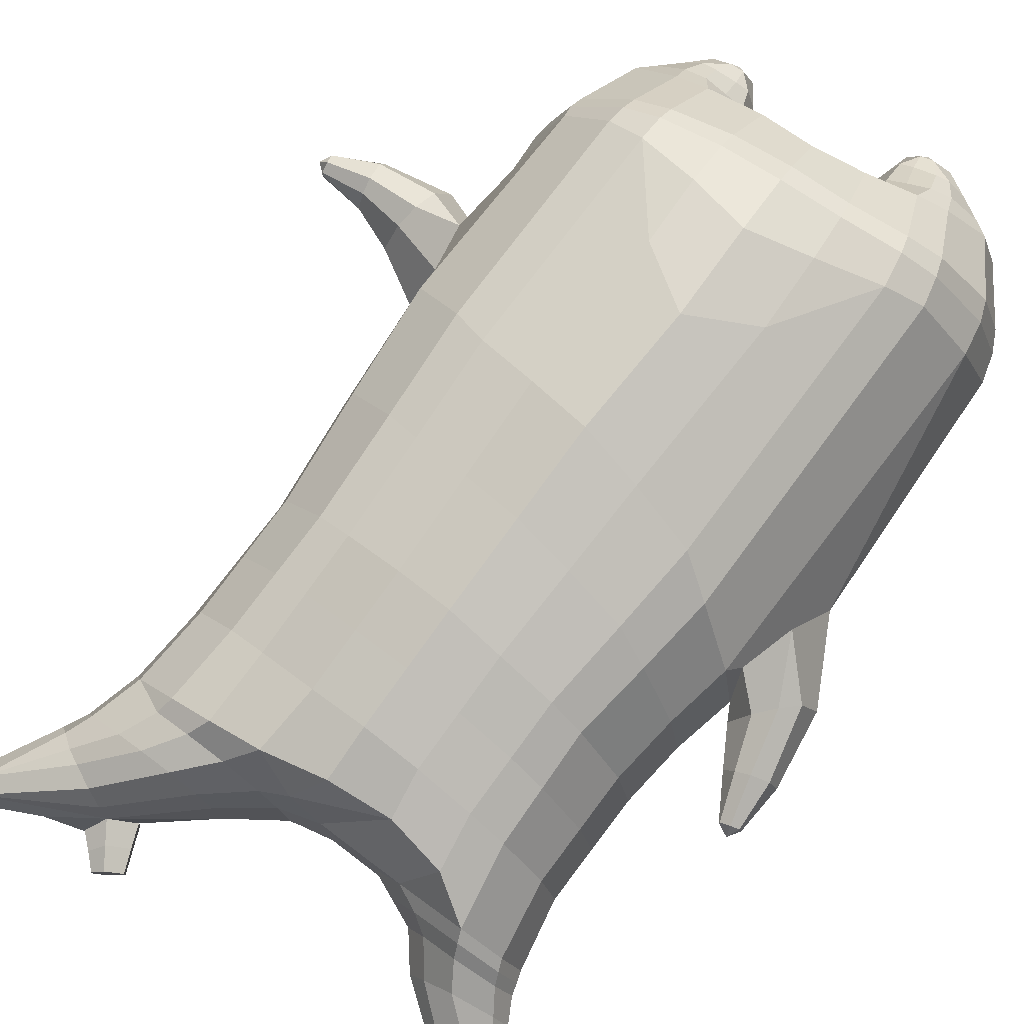
<metadata>
{"format":"obj","ext":"obj","renderer":"f3d","projection":"perspective","resolution":1024,"background":"white","views":[{"elev":76.6,"azim":-142.9,"up":"+Z"}]}
</metadata>
<code>
o korok
v 0.01284 -0.7248 0.2726
v 0 0.8235 0.2949
v -0.2025 -0.7873 0.2158
v -0.2624 0.8287 0.2479
v -0.2665 -0.811 0.1797
v -0.3536 0.8852 0.195
v -0.3487 -0.8389 0.1088
v -0.4419 0.8778 0.1021
v -0.3858 -0.8453 0.000516
v -0.48 0.8685 0
v -0.3539 -0.8397 -0.1128
v -0.4419 0.8777 -0.1021
v -0.2675 -0.8103 -0.209
v -0.3536 0.8853 -0.195
v -0.2034 -0.7869 -0.2654
v -0.2624 0.8289 -0.2479
v 0.01316 -0.7247 -0.3726
v -0 0.8235 -0.2949
v 0 0.7091 0.3428
v -0.2452 0.7129 0.2795
v -0.3246 0.7166 0.2424
v -0.4157 0.7199 0.1312
v -0.45 0.7207 0
v -0.4157 0.7199 -0.1312
v -0.3246 0.717 -0.2424
v -0.2452 0.7134 -0.2795
v -0 0.7091 -0.3428
v 0 0.4507 0.4
v -0.2452 0.4652 0.3303
v -0.3182 0.4715 0.2864
v -0.4157 0.4792 0.155
v -0.45 0.483 0
v -0.4157 0.4797 -0.155
v -0.3182 0.4722 -0.2864
v -0.2452 0.4659 -0.3303
v -0 0.4509 -0.405
v 0 0.04025 0.465
v -0.2781 0.09471 0.3778
v -0.3591 0.1451 0.3236
v -0.4929 0.2078 0
v -0.3587 0.1415 -0.3535
v -0.2766 0.09341 -0.4077
v -0.000315 0.04033 -0.495
v -0.1287 -0.7983 0.135
v -0.06319 -0.7826 -0.009914
v -0.1304 -0.7974 -0.1547
v -0.006884 -0.4418 0.473
v -0.2743 -0.5369 0.386
v -0.3524 -0.5671 0.3339
v -0.5157 -0.6237 0.000582
v -0.4057 -0.4844 -0.3632
v -0.3228 -0.4184 -0.4576
v -0.009102 -0.3143 -0.583
v 0.004063 -0.6259 0.3846
v -0.2482 -0.6579 0.3489
v -0.3217 -0.6783 0.3026
v -0.4301 -0.7106 0.1641
v -0.4731 -0.7303 0.000606
v -0.4467 -0.7216 -0.1631
v -0.3199 -0.696 -0.3219
v -0.2463 -0.681 -0.3984
v 0.005536 -0.6508 -0.4946
v 0.000938 -0.5788 0.4202
v -0.2599 -0.6158 0.3709
v -0.3364 -0.6339 0.3217
v -0.4483 -0.6635 0.1744
v -0.4974 -0.6847 0.000606
v -0.4691 -0.6747 -0.1734
v -0.3348 -0.6492 -0.341
v -0.2584 -0.6356 -0.4204
v 0.002581 -0.6137 -0.5202
v -0.2248 -0.8989 0.08811
v -0.2646 -0.9057 0.04559
v -0.2802 -0.9084 -0.00461
v -0.2647 -0.9057 -0.05485
v -0.2251 -0.8989 -0.09747
v -0.1215 -0.8809 -0.06902
v -0.1209 -0.8811 0.05939
v -0.1035 -0.8782 -0.004836
v -0.2107 -0.9371 0.0343
v -0.2216 -0.9389 0.01044
v -0.2108 -0.9371 -0.01344
v -0.1801 -0.9318 -0.03371
v -0.1183 -0.9213 0.01031
v -0.2528 -0.8538 0.137
v -0.2542 -0.8529 -0.1626
v -0.3138 -0.8697 -0.08818
v -0.3373 -0.8738 -0.004542
v -0.1255 -0.8183 -0.1262
v -0.3136 -0.8697 0.07539
v -0.1243 -0.8189 0.1065
v -0.08371 -0.8121 -0.009881
v -0.1489 -0.8859 0.07403
v -0.1959 -0.894 0.08731
v -0.1494 -0.8858 -0.08359
v -0.1961 -0.894 -0.09675
v -0.143 -0.9255 0.04358
v -0.1707 -0.9302 0.05176
v -0.1541 -0.9426 0.02023
v -0.1431 -0.9255 -0.02289
v -0.2099 -0.8389 0.1521
v -0.1645 -0.8252 0.1376
v -0.1655 -0.8247 -0.1572
v -0.2107 -0.8386 -0.1706
v -0.09853 -0.7508 0.2492
v -0.1362 0.8085 0.2807
v -0.1226 0.7091 0.3162
v -0.1226 0.4592 0.3726
v -0.1362 0.06388 0.4264
v -0.1411 -0.4858 0.4354
v -0.1234 -0.6365 0.3717
v -0.1303 -0.5939 0.4005
v -0.0972 -0.7518 -0.324
v -0.1362 0.8085 -0.2807
v -0.1226 0.7091 -0.3162
v -0.1226 0.4598 -0.3726
v -0.1381 0.06111 -0.4564
v -0.1666 -0.3361 -0.5453
v -0.1218 -0.6614 -0.4515
v -0.1289 -0.6213 -0.4753
v -0.5431 -0.05817 0.000133
v -0.6398 0.1214 0.005103
v -0.5126 0.2441 0.007099
v -0.6107 0.1458 -0.07612
v -0.5773 0.1809 -0.08751
v -0.5781 0.1797 0.1018
v -0.6107 0.1457 0.09036
v -0.6472 0.2972 -0.04117
v -0.6089 0.309 -0.05295
v -0.6659 0.2919 0.006089
v -0.5607 0.3245 0.006267
v -0.6104 0.3101 0.06534
v -0.648 0.298 0.05342
v -0.6542 0.4011 -0.01435
v -0.6362 0.4062 -0.01905
v -0.6591 0.4 0.004556
v -0.6151 0.4127 0.004644
v -0.6365 0.4069 0.02826
v -0.6544 0.4017 0.02348
v -0.6426 0.4256 0.004291
v -0.5414 0.2172 -0.06246
v -0.5793 0.3183 -0.03211
v -0.616 0.4122 -0.007664
v -0.4768 0.1577 0.1052
v -0.5428 0.2157 0.07808
v -0.5811 0.319 0.04598
v -0.6162 0.4126 0.01836
v -0.5104 0.04865 0.1468
v -0.1487 -0.3185 0.4445
v -0.01327 -0.2326 0.4848
v -0.463 -0.5858 0.1918
v -0.4582 0.1986 0.1913
v -0.5289 0.05354 -0.141
v -0.4833 0.1589 -0.1053
v -0.4583 0.1976 -0.1913
v -0.5081 -0.5668 -0.1909
v 0.2564 -0.7205 0.2153
v 0.2474 0.866 0.261
v 0.3285 -0.7166 0.179
v 0.3386 0.8726 0.215
v 0.4185 -0.7086 0.1078
v 0.4293 0.8745 0.1194
v 0.4554 -0.7025 -0.00056
v 0.4614 0.864 -0
v 0.4231 -0.7079 -0.1138
v 0.3276 -0.7174 -0.2097
v 0.3386 0.8725 -0.215
v 0.2556 -0.721 -0.2658
v 0.2474 0.866 -0.261
v 0.2452 0.7073 0.2795
v 0.3246 0.7053 0.2424
v 0.4157 0.7037 0.1312
v 0.45 0.7033 -0
v 0.4157 0.7037 -0.1312
v 0.3246 0.7051 -0.2424
v 0.2452 0.7071 -0.2795
v 0.2452 0.4421 0.3303
v 0.3182 0.4389 0.2864
v 0.4157 0.435 0.155
v 0.45 0.433 -0
v 0.4157 0.4347 -0.155
v 0.3182 0.4385 -0.2864
v 0.2452 0.4418 -0.3303
v 0.2665 0.001059 0.3777
v 0.3476 -0.02432 0.3235
v 0.5025 -0.05932 -6e-06
v 0.348 -0.02255 -0.3536
v 0.2681 0.001556 -0.4078
v 0.1916 -0.7484 0.1347
v 0.1225 -0.754 -0.01012
v 0.1902 -0.7495 -0.1551
v 0.2657 -0.5006 0.3855
v 0.3471 -0.508 0.3332
v 0.516 -0.501 -0.000582
v 0.3847 -0.4392 -0.3639
v 0.3033 -0.4071 -0.4579
v 0.2635 -0.5939 0.3484
v 0.3411 -0.5831 0.3019
v 0.4546 -0.5706 0.163
v 0.5012 -0.5709 -0.000624
v 0.4731 -0.5791 -0.1642
v 0.343 -0.6046 -0.3227
v 0.2655 -0.6202 -0.3989
v 0.2658 -0.5598 0.3704
v 0.3446 -0.5506 0.321
v 0.4602 -0.5399 0.1734
v 0.5126 -0.5388 -0.000615
v 0.4829 -0.5483 -0.1745
v 0.3465 -0.5739 -0.3417
v 0.2677 -0.5888 -0.4208
v 0.3209 -0.8057 0.08741
v 0.3607 -0.7992 0.04478
v 0.3761 -0.7966 -0.00545
v 0.3605 -0.7992 -0.05565
v 0.3207 -0.8057 -0.09817
v 0.2162 -0.8232 -0.06945
v 0.2168 -0.8228 0.05896
v 0.1993 -0.8257 -0.005225
v 0.3199 -0.8464 0.03362
v 0.3307 -0.8446 0.009735
v 0.3199 -0.8464 -0.01412
v 0.2891 -0.8515 -0.03431
v 0.2274 -0.8616 0.009867
v 0.3322 -0.7551 0.1363
v 0.3311 -0.7562 -0.1633
v 0.3951 -0.7492 -0.08908
v 0.4188 -0.7453 -0.005509
v 0.1945 -0.7679 -0.1266
v 0.3953 -0.7491 0.07448
v 0.1956 -0.7671 0.1062
v 0.154 -0.7737 -0.01016
v 0.2449 -0.8182 0.07353
v 0.292 -0.8105 0.08669
v 0.2445 -0.8184 -0.08409
v 0.2917 -0.8105 -0.09737
v 0.2521 -0.8575 0.04307
v 0.2799 -0.853 0.05119
v 0.2682 -0.8701 0.01969
v 0.2521 -0.8576 -0.0234
v 0.2837 -0.7594 0.1515
v 0.2357 -0.7611 0.1371
v 0.2348 -0.7617 -0.1576
v 0.283 -0.7599 -0.1711
v 0.1319 -0.7282 0.249
v 0.1362 0.8535 0.2807
v 0.1226 0.7091 0.3162
v 0.1226 0.4452 0.3726
v 0.1362 0.02011 0.4264
v 0.1298 -0.4753 0.4353
v 0.1334 -0.6154 0.3715
v 0.1334 -0.5735 0.4003
v 0.133 -0.727 -0.3242
v 0.1362 0.8535 -0.2807
v 0.1226 0.7091 -0.3162
v 0.1226 0.4449 -0.3726
v 0.1343 0.02211 -0.4564
v 0.1471 -0.3423 -0.5454
v 0.135 -0.6401 -0.4517
v 0.135 -0.6052 -0.4755
v 0.5006 -0.2712 -9.9e-05
v 0.5761 -0.2956 0.005313
v 0.614 -0.1211 0.007192
v 0.5859 -0.2541 -0.07597
v 0.5949 -0.2059 -0.08739
v 0.5946 -0.2055 0.1019
v 0.5854 -0.2537 0.09051
v 0.721 -0.2463 -0.03915
v 0.7157 -0.2068 -0.05112
v 0.7231 -0.2654 0.008198
v 0.7079 -0.1568 0.007872
v 0.7146 -0.2072 0.06715
v 0.72 -0.2464 0.05543
v 0.8174 -0.2094 -0.01001
v 0.8145 -0.1909 -0.01481
v 0.818 -0.2142 0.00892
v 0.8108 -0.169 0.008773
v 0.8141 -0.1908 0.0325
v 0.8171 -0.2093 0.02782
v 0.8342 -0.1885 0.009006
v 0.6052 -0.1588 -0.06234
v 0.7111 -0.1765 -0.03039
v 0.811 -0.1701 -0.003531
v 0.4829 -0.1232 0.1052
v 0.6044 -0.1585 0.07817
v 0.7107 -0.1772 0.04766
v 0.8108 -0.1701 0.02249
v 0.4913 -0.2151 0.1467
v 0.1227 -0.3239 0.4444
v 0.4538 -0.5114 0.1909
v 0.4636 -0.05419 0.1913
v 0.5117 -0.2162 -0.1411
v 0.4896 -0.1238 -0.1053
v 0.4636 -0.05365 -0.1914
v 0.492 -0.4973 -0.1918
v -0.2036 0.8835 -0.1131
v -0.1386 0.8835 0
v -0.2036 0.8835 0.1131
v 0.05122 0.8835 0.197
v -0.01378 0.8835 0.09849
v -0.06378 0.8835 0
v -0.01378 0.8835 -0.09849
v 0.05122 0.8835 -0.197
v -0.4619 0.9259 0.08368
v -0.3736 0.9347 0.1531
v -0.495 0.9162 0
v -0.4619 0.9259 -0.08368
v -0.3736 0.9347 -0.1531
v -0.2986 0.9335 0.08655
v -0.2986 0.9335 -0.08655
v -0.2586 0.9335 0
v -0.4932 0.9722 0.05951
v -0.4067 0.9868 0.11
v -0.5236 0.967 0
v -0.4932 0.9722 -0.05951
v -0.4067 0.9868 -0.11
v -0.3469 0.9965 0.05498
v -0.3469 0.9965 -0.05498
v -0.315 1.002 0
v 0.3861 0.9835 0.1629
v 0.3277 0.9835 0.1879
v 0.4642 0.9832 0.08817
v 0.4916 0.9831 0
v 0.4642 0.9832 -0.08817
v 0.3861 0.9835 -0.1629
v 0.3277 0.9835 -0.1879
v 0.2591 0.9835 -0.1915
v 0.2591 0.9835 0.1915
v 0.2015 0.9835 -0.1418
v 0.2015 0.9835 0.1418
v 0.1727 0.9835 0.07092
v 0.1547 0.9835 0
v 0.1727 0.9835 -0.07092
v 0.4556 1.06 0.1018
v 0.4225 1.075 0.1174
v 0.4898 1.039 0.06613
v 0.5153 1.032 0
v 0.4898 1.039 -0.06613
v 0.4556 1.06 -0.1018
v 0.4225 1.075 -0.1174
v 0.3751 1.097 -0.1197
v 0.3751 1.097 0.1197
v 0.3425 1.113 -0.08864
v 0.3425 1.113 0.08864
v 0.5729 1.204 0.03311
v 0.5949 1.19 0
v 0.5729 1.204 -0.03311
v 0.5572 1.235 0.03065
v 0.5409 1.244 0
v 0.5572 1.235 -0.03065
v -0.3636 0.9099 -0.1836
v -0.2586 0.9085 -0.1018
v -0.2586 0.9085 0.1018
v -0.3636 0.9098 0.1836
v -0.4519 0.9014 0.09521
v -0.488 0.892 0
v -0.1986 0.9085 0
v -0.4519 0.9014 -0.09521
v 0.1102 0.9085 0.1549
v 0.07219 0.9085 0.08421
v 0.3477 0.9082 0.1935
v 0.1872 0.9085 -0.2208
v 0.2716 0.9085 -0.2231
v 0.04844 0.9085 0
v 0.07219 0.9085 -0.08421
v 0.3477 0.9082 -0.1935
v 0.4293 0.8745 -0.1194
v 0.1102 0.9085 -0.1549
v 0.2716 0.9085 0.2231
v 0.1872 0.9085 0.2208
v -0.5217 1.015 0.0369
v -0.4866 1.05 0.05175
v -0.5379 0.9987 0
v -0.5217 1.015 -0.0369
v -0.4866 1.05 -0.05175
v -0.4534 1.083 0.03564
v -0.4534 1.083 -0.03564
v -0.4413 1.095 0
v -0.5398 1.029 0.0369
v -0.5223 1.064 0.05175
v -0.5479 1.013 0
v -0.5398 1.029 -0.0369
v -0.5223 1.064 -0.05175
v -0.5057 1.097 0.03564
v -0.5057 1.097 -0.03564
v -0.4996 1.109 0
v 0.3261 1.12 -0.04427
v 0.2685 1.202 0.03542
v 0.2685 1.202 -0.03542
v 0.3515 1.163 -0.01408
v 0.3515 1.163 0.01408
v 0.291 1.218 0.01276
v 0.291 1.218 -0.01276
v 0.2389 1.182 -0.01129
v 0.2389 1.182 0.01129
v 0.4349 1.19 0
v 0.2769 1.09 0.01219
v 0.2769 1.09 -0.01219
v 0.3261 1.12 0.04425
v 0.297 1.162 -0.03985
v 0.321 1.19 0.01351
v 0.321 1.19 -0.01351
v 0.2969 1.162 0.03984
v 0.2582 1.137 -0.01184
v 0.2582 1.137 0.01184
v 0 0.2455 0.4325
v -0.2626 0.2796 0.354
v -0.3397 0.3078 0.305
v -0.4646 0.3417 0
v -0.3394 0.3064 -0.32
v -0.2616 0.2793 -0.369
v -0.000212 0.2456 -0.45
v -0.1294 0.2613 0.3995
v -0.1307 0.2603 -0.4145
v -0.4326 0.3365 0.1732
v -0.4328 0.3362 -0.1732
v 0.2549 0.2216 0.354
v 0.3319 0.2074 0.305
v 0.4789 0.1866 -1.2e-05
v 0.3323 0.2081 -0.32
v 0.256 0.2217 -0.369
v 0.1294 0.2327 0.3995
v 0.1282 0.2335 -0.4145
v 0.4413 0.1903 0.1732
v 0.4413 0.1905 -0.1732
v 0 0.5799 0.3714
v -0.2452 0.5891 0.3049
v -0.3214 0.594 0.2644
v -0.4157 0.5995 0.1431
v -0.45 0.6018 0
v -0.4157 0.5997 -0.1431
v -0.3214 0.5946 -0.2644
v -0.2452 0.5896 -0.3049
v -0 0.58 -0.3739
v -0.1226 0.5842 0.3444
v -0.1226 0.5845 -0.3444
v 0.2452 0.5747 0.3049
v 0.3214 0.5721 0.2644
v 0.4157 0.5694 0.1431
v 0.45 0.5682 -0
v 0.4157 0.5692 -0.1431
v 0.3214 0.5718 -0.2644
v 0.2452 0.5744 -0.3049
v 0.1226 0.5771 0.3444
v 0.1226 0.577 -0.3444
f 107 106 4 20
f 20 4 6 21
f 21 6 8 22
f 22 8 10 23
f 23 10 12 24
f 24 12 14 25
f 25 14 16 26
f 115 114 18 27
f 435 115 27 433
f 431 25 26 432
f 430 24 25 431
f 429 23 24 430
f 428 22 23 429
f 427 21 22 428
f 426 20 21 427
f 434 107 20 426
f 412 108 29 406
f 406 29 30 407
f 407 30 31 414
f 414 31 32 408
f 408 32 33 415
f 415 33 34 409
f 409 34 35 410
f 413 116 36 411
f 118 117 43 53
f 51 41 42 52
f 156 155 41 51
f 40 144 152
f 48 38 39 49
f 110 149 48
f 76 96 83
f 112 110 48 64
f 64 48 49 65
f 65 49 151 66
f 66 151 50 67
f 67 50 156 68
f 68 156 51 69
f 69 51 52 70
f 120 118 53 71
f 113 119 62 17
f 13 60 61 15
f 11 59 60 13
f 9 58 59 11
f 7 57 58 9
f 5 56 57 7
f 3 55 56 5
f 105 111 55 3
f 119 120 71 62
f 60 69 70 61
f 59 68 69 60
f 58 67 68 59
f 57 66 67 58
f 56 65 66 57
f 55 64 65 56
f 111 112 64 55
f 72 73 80 98
f 95 77 100
f 88 87 75 74
f 85 90 73 72
f 78 93 97
f 92 91 78 79
f 87 86 76 75
f 89 92 79 77
f 90 88 74 73
f 100 84 99
f 94 72 98
f 73 74 81 80
f 103 89 77 95
f 74 75 82 81
f 101 85 72 94
f 75 76 83 82
f 79 78 97 84
f 86 104 96 76
f 77 79 84 100
f 91 102 93 78
f 3 5 85 101
f 98 80 99
f 80 81 99
f 81 82 99
f 82 83 99
f 84 97 99
f 17 1 105 3 44 45 46 15 113
f 7 9 88 90
f 46 45 92 89
f 11 13 86 87
f 45 44 91 92
f 13 15 104 86
f 5 7 90 85
f 9 11 87 88
f 15 46 89 103
f 44 3 102 91
f 97 98 99
f 83 100 99
f 101 102 3
f 103 104 15
f 103 95 96 104
f 83 96 95 100
f 94 98 97 93
f 93 102 101 94
f 54 63 112 111
f 1 54 111 105
f 63 47 110 112
f 47 150 149 110
f 405 28 108 412
f 425 19 107 434
f 19 2 106 107
f 61 70 120 119
f 15 61 119 113
f 70 52 118 120
f 52 42 117 118
f 410 35 116 413
f 432 26 115 435
f 26 16 114 115
f 154 153 125 141
f 121 148 127 122
f 144 40 123 145
f 124 125 153
f 126 127 148
f 122 127 133 130
f 146 131 137 147
f 141 125 129 142
f 125 124 128 129
f 145 123 131 146
f 127 126 132 133
f 124 122 130 128
f 137 143 135 140
f 133 132 138 139
f 128 130 136 134
f 130 133 139 136
f 142 129 135 143
f 129 128 134 135
f 135 134 140
f 138 147 137 140
f 139 138 140
f 134 136 140
f 136 139 140
f 131 142 143 137
f 123 141 142 131
f 40 154 141 123
f 126 145 146 132
f 132 146 147 138
f 151 121 50
f 40 155 154
f 153 121 122 124
f 148 144 145 126
f 48 149 109 38
f 149 150 37 109
f 151 152 144 148 121
f 49 39 152 151
f 121 153 154 155 156
f 50 121 156
f 246 170 158 245
f 170 171 160 158
f 171 172 162 160
f 172 173 164 162
f 173 174 366 164
f 174 175 167 366
f 175 176 169 167
f 254 27 18 253
f 444 433 27 254
f 441 442 176 175
f 440 441 175 174
f 439 440 174 173
f 438 439 173 172
f 437 438 172 171
f 436 437 171 170
f 443 436 170 246
f 421 416 177 247
f 416 417 178 177
f 417 423 179 178
f 423 418 180 179
f 418 424 181 180
f 424 419 182 181
f 419 420 183 182
f 422 411 36 255
f 257 53 43 256
f 195 196 188 187
f 294 195 187 293
f 186 290 283
f 192 193 185 184
f 249 192 288
f 215 222 235
f 251 204 192 249
f 204 205 193 192
f 205 206 289 193
f 206 207 194 289
f 207 208 294 194
f 208 209 195 294
f 209 210 196 195
f 259 71 53 257
f 252 17 62 258
f 166 168 203 202
f 165 166 202 201
f 163 165 201 200
f 161 163 200 199
f 159 161 199 198
f 157 159 198 197
f 244 157 197 250
f 258 62 71 259
f 202 203 210 209
f 201 202 209 208
f 200 201 208 207
f 199 200 207 206
f 198 199 206 205
f 197 198 205 204
f 250 197 204 251
f 211 237 219 212
f 234 239 216
f 227 213 214 226
f 224 211 212 229
f 217 236 232
f 231 218 217 230
f 226 214 215 225
f 228 216 218 231
f 229 212 213 227
f 239 238 223
f 233 237 211
f 212 219 220 213
f 242 234 216 228
f 213 220 221 214
f 240 233 211 224
f 214 221 222 215
f 218 223 236 217
f 225 215 235 243
f 216 239 223 218
f 230 217 232 241
f 157 240 224 159
f 237 238 219
f 219 238 220
f 220 238 221
f 221 238 222
f 223 238 236
f 17 252 168 191 190 189 157 244 1
f 161 229 227 163
f 191 228 231 190
f 165 226 225 166
f 190 231 230 189
f 166 225 243 168
f 159 224 229 161
f 163 227 226 165
f 168 242 228 191
f 189 230 241 157
f 236 238 237
f 222 238 239
f 240 157 241
f 242 168 243
f 242 243 235 234
f 222 239 234 235
f 233 232 236 237
f 232 233 240 241
f 54 250 251 63
f 1 244 250 54
f 63 251 249 47
f 47 249 288 150
f 405 421 247 28
f 425 443 246 19
f 19 246 245 2
f 203 258 259 210
f 168 252 258 203
f 210 259 257 196
f 196 257 256 188
f 420 422 255 183
f 442 444 254 176
f 176 254 253 169
f 292 280 264 291
f 260 261 266 287
f 283 284 262 186
f 263 291 264
f 265 287 266
f 261 269 272 266
f 285 286 276 270
f 280 281 268 264
f 264 268 267 263
f 284 285 270 262
f 266 272 271 265
f 263 267 269 261
f 276 279 274 282
f 272 278 277 271
f 267 273 275 269
f 269 275 278 272
f 281 282 274 268
f 268 274 273 267
f 274 279 273
f 277 279 276 286
f 278 279 277
f 273 279 275
f 275 279 278
f 270 276 282 281
f 262 270 281 280
f 186 262 280 292
f 265 271 285 284
f 271 277 286 285
f 289 194 260
f 186 292 293
f 291 263 261 260
f 287 265 284 283
f 192 184 248 288
f 288 248 37 150
f 289 260 287 283 290
f 193 289 290 185
f 260 294 293 292 291
f 194 294 260
f 302 18 114
f 351 350 307 309
f 359 358 329 330
f 308 310 318 316
f 353 352 308 304
f 355 354 303 305
f 356 351 309 310
f 357 355 305 306
f 354 353 304 303
f 352 356 310 308
f 350 357 306 307
f 314 313 372 373
f 309 307 315 317
f 307 306 314 315
f 305 303 311 313
f 310 309 317 318
f 304 308 316 312
f 306 305 313 314
f 303 304 312 311
f 328 332 386 342
f 360 162 321 319
f 362 361 326 325
f 363 359 330 331
f 364 363 331 332
f 366 365 324 323
f 361 367 328 326
f 367 364 332 328
f 369 368 320 327
f 162 164 322 321
f 368 360 319 320
f 365 362 325 324
f 358 369 327 329
f 164 366 323 322
f 398 343 347
f 325 326 340 339
f 327 320 334 341
f 320 319 333 334
f 326 328 342 340
f 319 321 335 333
f 329 327 341 343
f 321 322 336 335
f 330 329 343 398
f 322 323 337 336
f 323 324 338 337
f 391 392 388 393 394 387
f 324 325 339 338
f 336 337 346 345
f 404 402 387 394
f 337 338 346
f 338 339 346
f 342 386 349
f 339 340 349 346
f 341 334 344 347
f 334 333 344
f 340 342 349
f 333 335 344
f 343 341 347
f 335 336 345 344
f 14 12 357 350
f 297 296 356 352
f 8 6 353 354
f 12 10 355 357
f 296 295 351 356
f 10 8 354 355
f 6 297 352 353
f 295 14 350 351
f 298 245 369 358
f 167 169 362 365
f 158 160 360 368
f 245 158 368 369
f 302 301 364 367
f 253 302 367 361
f 366 167 365
f 301 300 363 364
f 300 299 359 363
f 169 253 361 362
f 160 162 360
f 299 298 358 359
f 376 374 382 384
f 311 312 371 370
f 316 318 377 375
f 317 315 374 376
f 315 314 373 374
f 313 311 370 372
f 318 317 376 377
f 312 316 375 371
f 374 373 381 382
f 372 370 378 380
f 377 376 384 385
f 371 375 383 379
f 373 372 380 381
f 370 371 379 378
f 375 377 385 383
f 379 383 385 384 382 381 380 378
f 401 399 388 392
f 400 390 389 401
f 402 400 391 387
f 403 397 396 404
f 399 403 393 388
f 386 395 348 349
f 398 347 348 395
f 332 331 386
f 389 390 398 395 386
f 396 397 386 331 398
f 331 330 398
f 386 397 403 399
f 393 403 404 394
f 398 390 400 402
f 391 400 401 392
f 389 386 399 401
f 396 398 402 404
f 2 245 298
f 2 298 106
f 298 299 106
f 4 106 297
f 297 6 4
f 296 297 299
f 296 299 300
f 106 299 297
f 296 300 301
f 16 14 295
f 295 296 301
f 302 253 18
f 295 301 114
f 301 302 114
f 114 16 295
f 344 345 346 349 348 347
f 188 256 422 420
f 37 248 421 405
f 256 43 411 422
f 187 188 420 419
f 293 187 419 424
f 186 293 424 418
f 290 186 418 423
f 185 290 423 417
f 184 185 417 416
f 248 184 416 421
f 42 410 413 117
f 37 405 412 109
f 117 413 411 43
f 41 409 410 42
f 155 415 409 41
f 40 408 415 155
f 152 414 408 40
f 39 407 414 152
f 38 406 407 39
f 109 412 406 38
f 183 255 444 442
f 28 247 443 425
f 247 177 436 443
f 177 178 437 436
f 178 179 438 437
f 179 180 439 438
f 180 181 440 439
f 181 182 441 440
f 182 183 442 441
f 255 36 433 444
f 35 432 435 116
f 28 425 434 108
f 108 434 426 29
f 29 426 427 30
f 30 427 428 31
f 31 428 429 32
f 32 429 430 33
f 33 430 431 34
f 34 431 432 35
f 116 435 433 36

</code>
